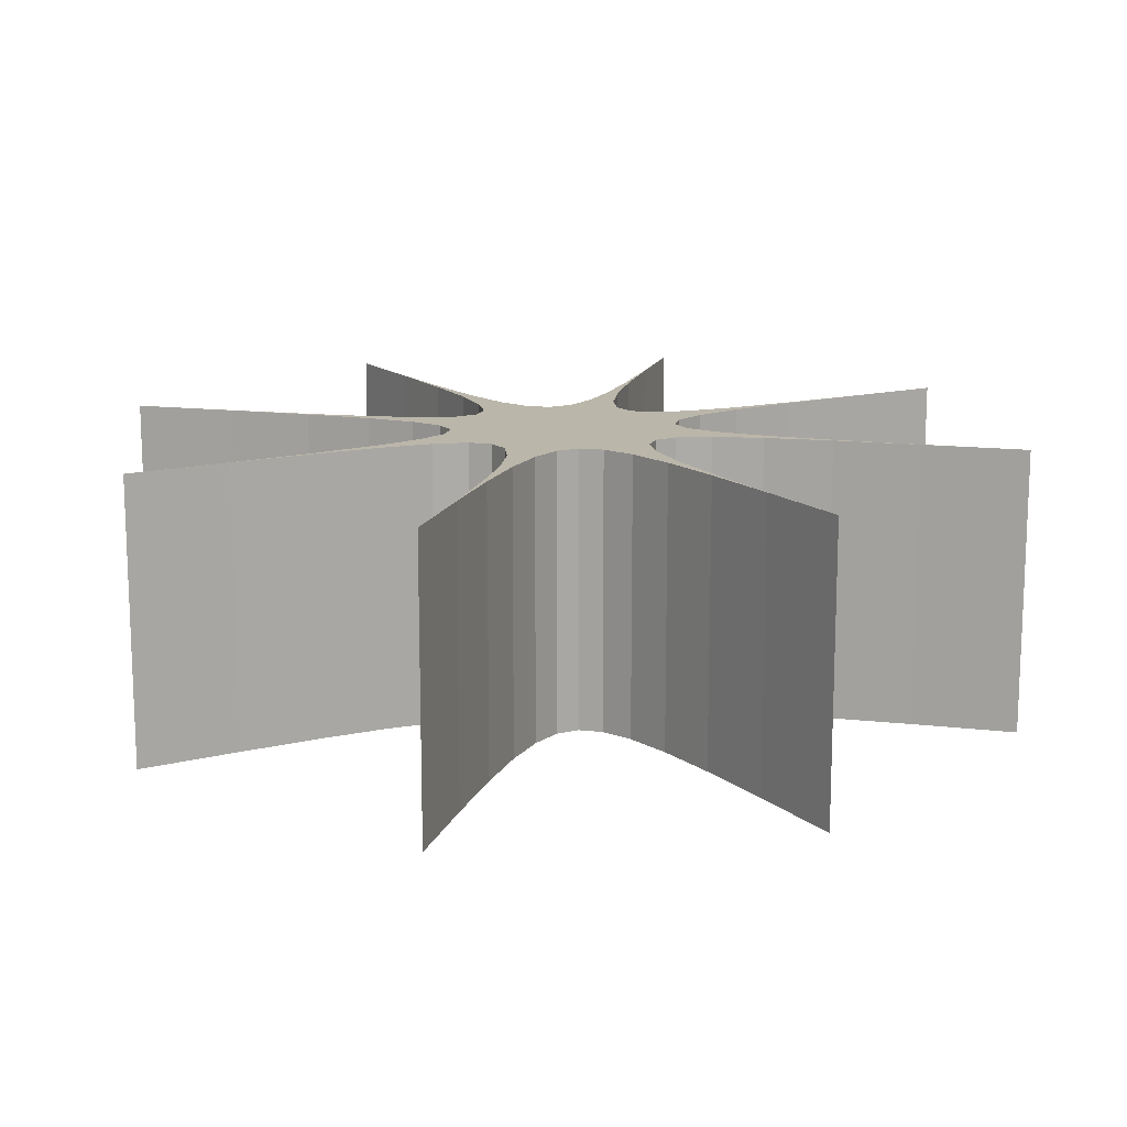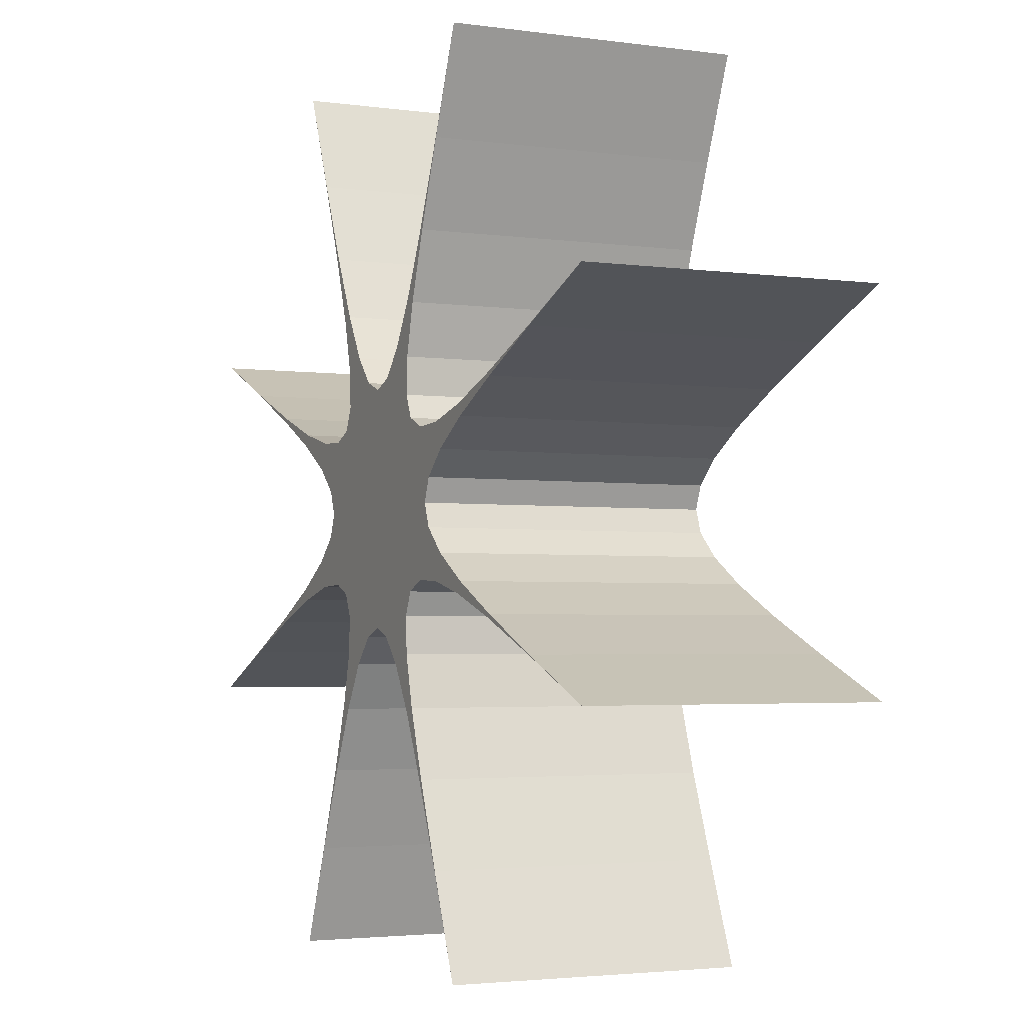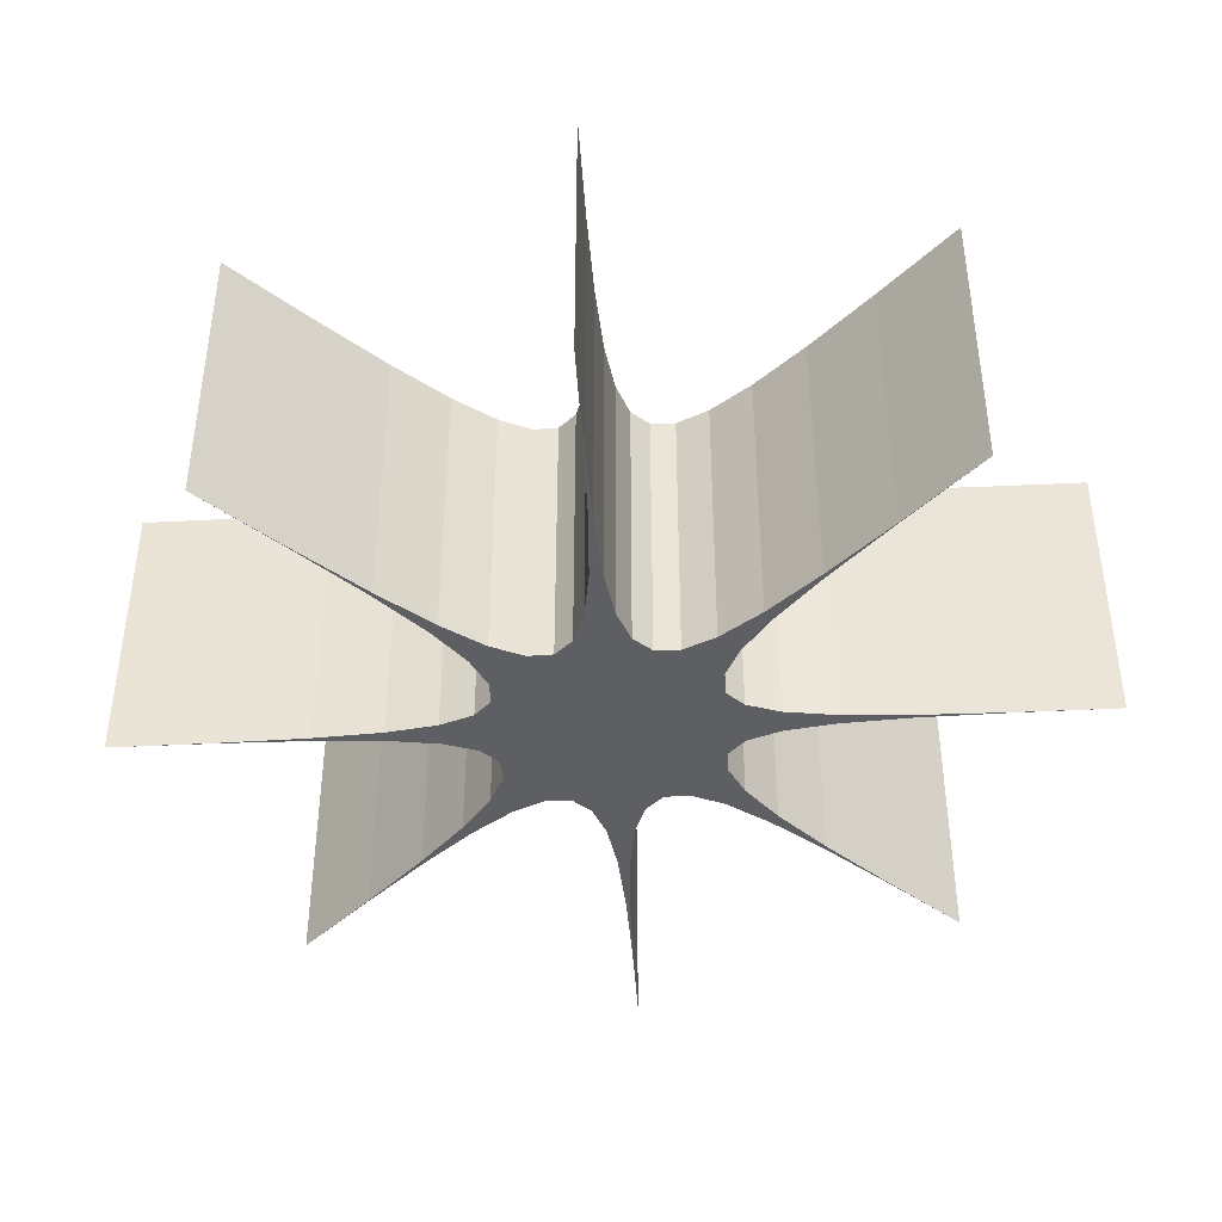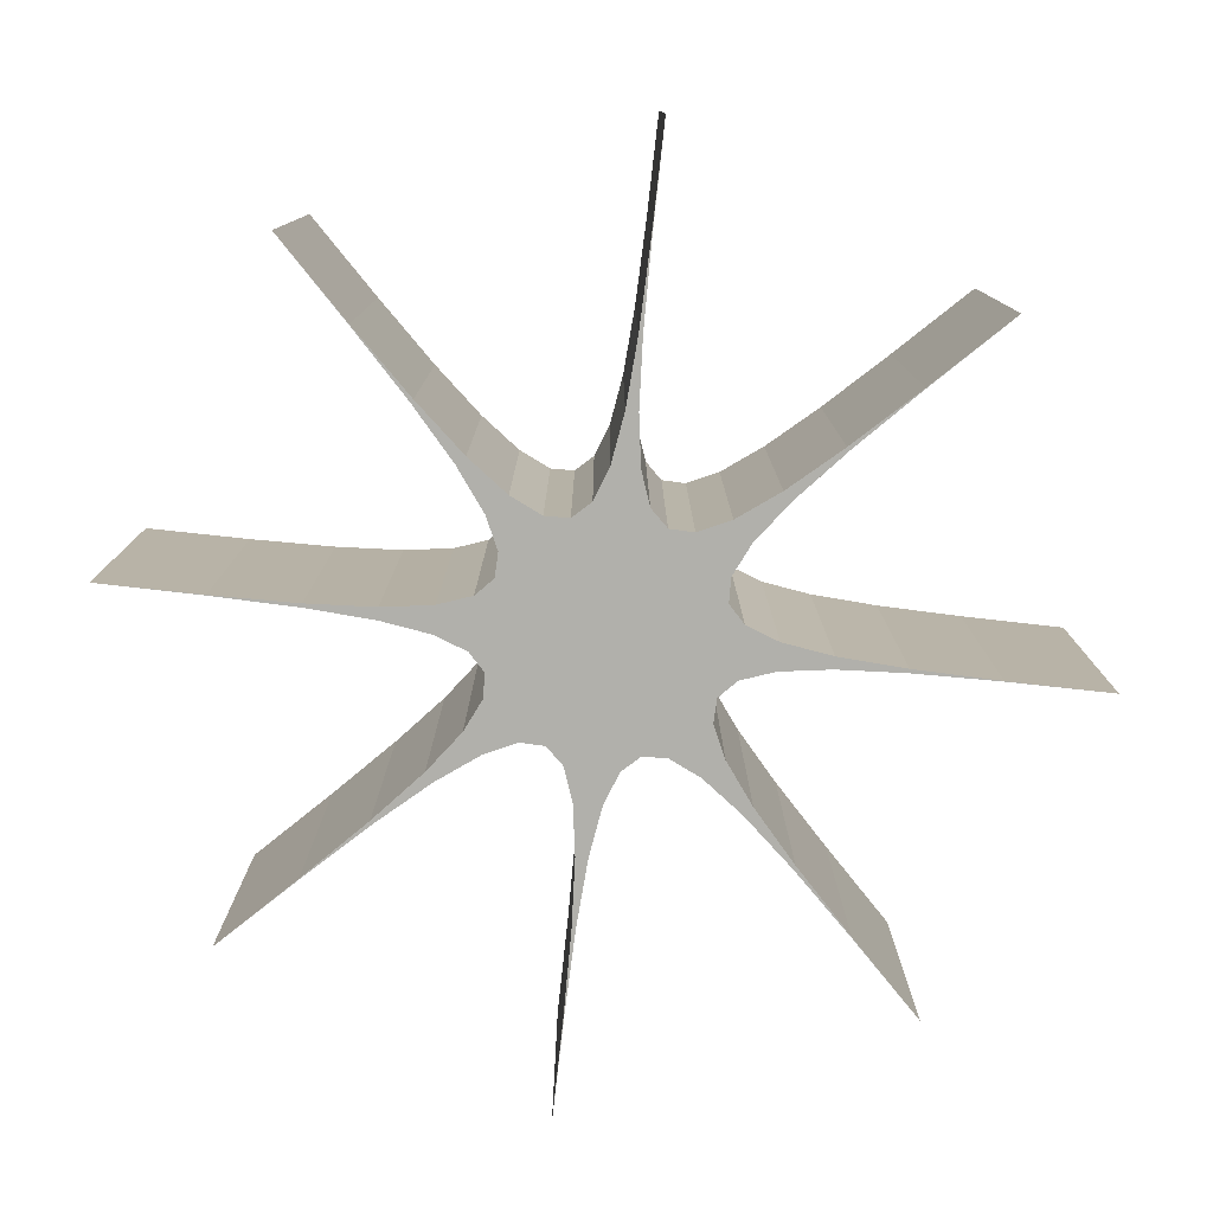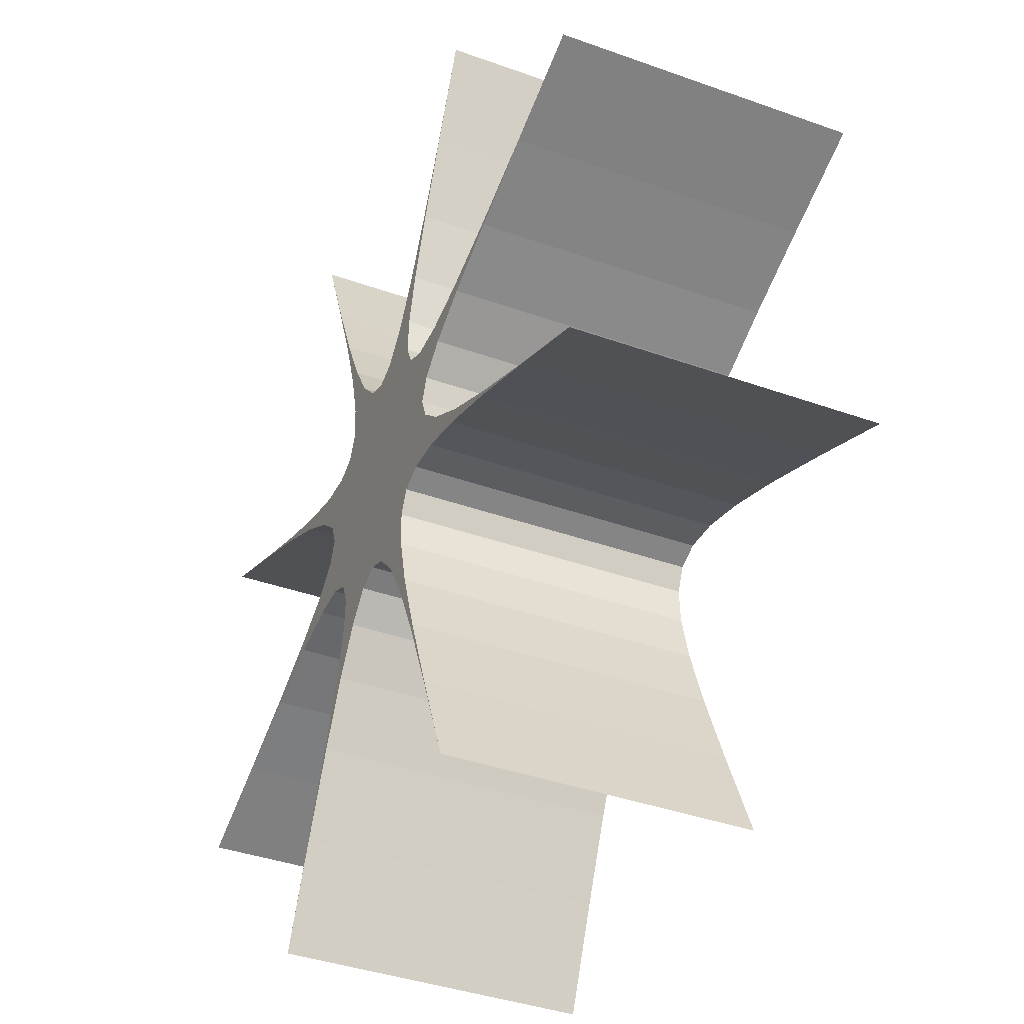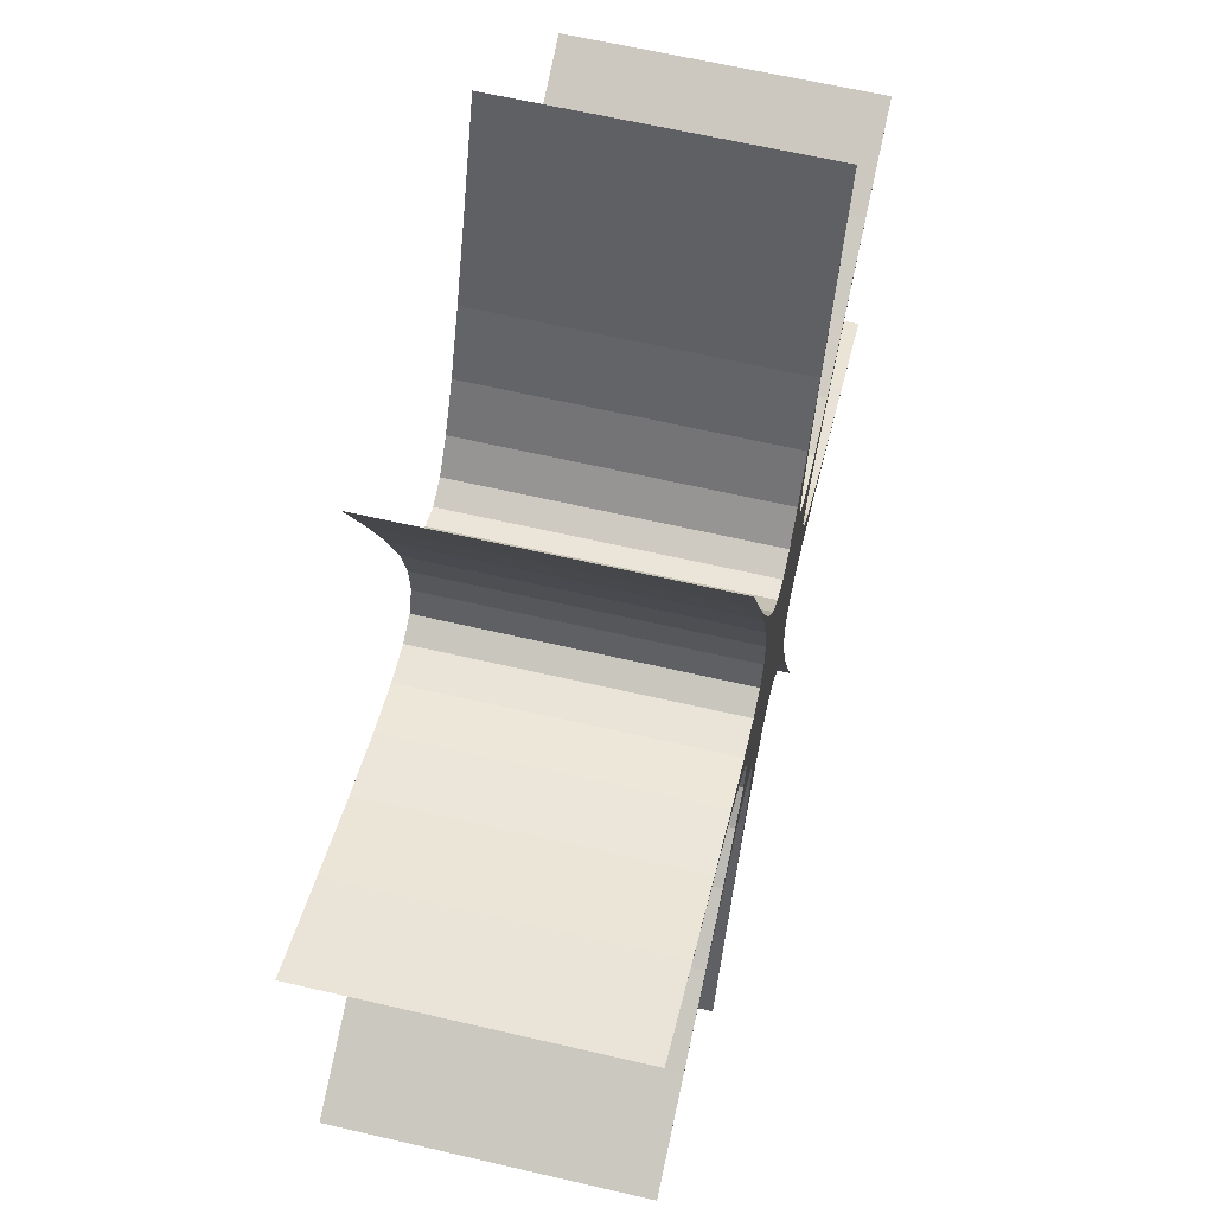
<metadata>
{"format":"obj","ext":"obj","renderer":"f3d","projection":"perspective","resolution":1024,"background":"white","views":[{"elev":14.0,"azim":-97.5,"up":"+Y"},{"elev":-3.0,"azim":64.6,"up":"+Z"},{"elev":-41.7,"azim":26.0,"up":"+Y"},{"elev":-78.4,"azim":106.2,"up":"+Y"},{"elev":-39.2,"azim":65.9,"up":"+Z"},{"elev":63.6,"azim":103.2,"up":"+Z"}]}
</metadata>
<code>
o Capital_Curve.002
v 1.406 1.125 -3.393
v 1.088 1.125 -2.632
v 0.8151 1.125 -2.008
v 0.5792 1.125 -1.524
v 0.3709 1.125 -1.177
v 0.1809 1.125 -0.9696
v 1e-06 1.125 -0.9003
v -0.1808 1.125 -0.9696
v -0.3709 1.125 -1.177
v -0.5792 1.125 -1.524
v -0.8151 1.125 -2.008
v -1.088 1.125 -2.632
v -1.406 1.125 -3.393
v -1.092 1.125 -2.63
v -0.8441 1.125 -1.996
v -0.668 1.125 -1.487
v -0.5704 1.125 -1.095
v -0.5578 1.125 -0.8134
v -0.6367 1.125 -0.6366
v -0.8136 1.125 -0.5577
v -1.095 1.125 -0.5703
v -1.487 1.125 -0.6679
v -1.997 1.125 -0.8439
v -2.63 1.125 -1.092
v -3.394 1.125 -1.406
v -2.632 1.125 -1.087
v -2.009 1.125 -0.8149
v -1.524 1.125 -0.5791
v -1.178 1.125 -0.3708
v -0.9698 1.125 -0.1808
v -0.9005 1.125 1e-06
v -0.9698 1.125 0.1808
v -1.178 1.125 0.3708
v -1.524 1.125 0.5791
v -2.009 1.125 0.8149
v -2.632 1.125 1.087
v -3.394 1.125 1.406
v -2.63 1.125 1.092
v -1.997 1.125 0.8439
v -1.487 1.125 0.6679
v -1.095 1.125 0.5703
v -0.8136 1.125 0.5577
v -0.6367 1.125 0.6366
v -0.5578 1.125 0.8134
v -0.5704 1.125 1.095
v -0.668 1.125 1.487
v -0.8441 1.125 1.996
v -1.092 1.125 2.63
v -1.406 1.125 3.393
v -1.088 1.125 2.632
v -0.8151 1.125 2.008
v -0.5792 1.125 1.524
v -0.3709 1.125 1.177
v -0.1808 1.125 0.9696
v 1e-06 1.125 0.9003
v 0.1809 1.125 0.9696
v 0.3709 1.125 1.177
v 0.5792 1.125 1.524
v 0.8151 1.125 2.008
v 1.088 1.125 2.632
v 1.406 1.125 3.393
v 1.092 1.125 2.63
v 0.8441 1.125 1.996
v 0.668 1.125 1.487
v 0.5704 1.125 1.095
v 0.5578 1.125 0.8134
v 0.6367 1.125 0.6366
v 0.8136 1.125 0.5577
v 1.095 1.125 0.5703
v 1.487 1.125 0.6679
v 1.997 1.125 0.8439
v 2.63 1.125 1.092
v 3.394 1.125 1.406
v 2.632 1.125 1.087
v 2.009 1.125 0.8149
v 1.524 1.125 0.5791
v 1.178 1.125 0.3708
v 0.9698 1.125 0.1808
v 0.9005 1.125 0
v 0.9698 1.125 -0.1808
v 1.178 1.125 -0.3708
v 1.524 1.125 -0.5791
v 2.009 1.125 -0.8149
v 2.632 1.125 -1.087
v 3.394 1.125 -1.406
v 2.63 1.125 -1.092
v 1.997 1.125 -0.8439
v 1.487 1.125 -0.6678
v 1.095 1.125 -0.5703
v 0.8136 1.125 -0.5577
v 0.6367 1.125 -0.6366
v 0.5578 1.125 -0.8134
v 0.5704 1.125 -1.095
v 0.668 1.125 -1.487
v 0.8441 1.125 -1.996
v 1.092 1.125 -2.63
v 1.406 -1.125 -3.393
v 1.088 -1.125 -2.632
v 0.8151 -1.125 -2.008
v 0.5792 -1.125 -1.524
v 0.3709 -1.125 -1.177
v 0.1809 -1.125 -0.9696
v 1e-06 -1.125 -0.9003
v -0.1808 -1.125 -0.9696
v -0.3709 -1.125 -1.177
v -0.5792 -1.125 -1.524
v -0.8151 -1.125 -2.008
v -1.088 -1.125 -2.632
v -1.406 -1.125 -3.393
v -1.092 -1.125 -2.63
v -0.8441 -1.125 -1.996
v -0.668 -1.125 -1.487
v -0.5704 -1.125 -1.095
v -0.5578 -1.125 -0.8134
v -0.6367 -1.125 -0.6366
v -0.8136 -1.125 -0.5577
v -1.095 -1.125 -0.5703
v -1.487 -1.125 -0.6679
v -1.997 -1.125 -0.8439
v -2.63 -1.125 -1.092
v -3.394 -1.125 -1.406
v -2.632 -1.125 -1.087
v -2.009 -1.125 -0.8149
v -1.524 -1.125 -0.5791
v -1.178 -1.125 -0.3708
v -0.9698 -1.125 -0.1808
v -0.9005 -1.125 1e-06
v -0.9698 -1.125 0.1808
v -1.178 -1.125 0.3708
v -1.524 -1.125 0.5791
v -2.009 -1.125 0.8149
v -2.632 -1.125 1.087
v -3.394 -1.125 1.406
v -2.63 -1.125 1.092
v -1.997 -1.125 0.8439
v -1.487 -1.125 0.6679
v -1.095 -1.125 0.5703
v -0.8136 -1.125 0.5577
v -0.6367 -1.125 0.6366
v -0.5578 -1.125 0.8134
v -0.5704 -1.125 1.095
v -0.668 -1.125 1.487
v -0.8441 -1.125 1.996
v -1.092 -1.125 2.63
v -1.406 -1.125 3.393
v -1.088 -1.125 2.632
v -0.8151 -1.125 2.008
v -0.5792 -1.125 1.524
v -0.3709 -1.125 1.177
v -0.1808 -1.125 0.9696
v 1e-06 -1.125 0.9003
v 0.1809 -1.125 0.9696
v 0.3709 -1.125 1.177
v 0.5792 -1.125 1.524
v 0.8151 -1.125 2.008
v 1.088 -1.125 2.632
v 1.406 -1.125 3.393
v 1.092 -1.125 2.63
v 0.8441 -1.125 1.996
v 0.668 -1.125 1.487
v 0.5704 -1.125 1.095
v 0.5578 -1.125 0.8134
v 0.6367 -1.125 0.6366
v 0.8136 -1.125 0.5577
v 1.095 -1.125 0.5703
v 1.487 -1.125 0.6679
v 1.997 -1.125 0.8439
v 2.63 -1.125 1.092
v 3.394 -1.125 1.406
v 2.632 -1.125 1.087
v 2.009 -1.125 0.8149
v 1.524 -1.125 0.5791
v 1.178 -1.125 0.3708
v 0.9698 -1.125 0.1808
v 0.9005 -1.125 0
v 0.9698 -1.125 -0.1808
v 1.178 -1.125 -0.3708
v 1.524 -1.125 -0.5791
v 2.009 -1.125 -0.8149
v 2.632 -1.125 -1.087
v 3.394 -1.125 -1.406
v 2.63 -1.125 -1.092
v 1.997 -1.125 -0.8439
v 1.487 -1.125 -0.6678
v 1.095 -1.125 -0.5703
v 0.8136 -1.125 -0.5577
v 0.6367 -1.125 -0.6366
v 0.5578 -1.125 -0.8134
v 0.5704 -1.125 -1.095
v 0.668 -1.125 -1.487
v 0.8441 -1.125 -1.996
v 1.092 -1.125 -2.63
f 14 12 13
f 2 96 1
f 14 11 12
f 3 96 2
f 15 11 14
f 3 95 96
f 15 10 11
f 4 95 3
f 16 10 15
f 4 94 95
f 16 9 10
f 5 94 4
f 17 9 16
f 5 93 94
f 26 24 25
f 86 84 85
f 17 8 9
f 6 93 5
f 18 8 17
f 6 92 93
f 26 23 24
f 87 84 86
f 87 83 84
f 27 23 26
f 18 7 8
f 7 92 6
f 18 92 7
f 27 22 23
f 88 83 87
f 88 82 83
f 28 22 27
f 19 92 18
f 19 91 92
f 28 21 22
f 89 82 88
f 20 91 19
f 20 90 91
f 89 81 82
f 29 21 28
f 29 20 21
f 90 81 89
f 29 90 20
f 29 81 90
f 29 80 81
f 30 80 29
f 30 79 80
f 31 79 30
f 31 78 79
f 32 78 31
f 32 77 78
f 33 77 32
f 33 76 77
f 34 42 33
f 42 68 33
f 68 76 33
f 34 41 42
f 43 68 42
f 43 67 68
f 69 76 68
f 34 40 41
f 70 76 69
f 70 75 76
f 35 40 34
f 44 67 43
f 44 66 67
f 35 39 40
f 71 75 70
f 45 55 44
f 55 66 44
f 55 65 66
f 71 74 75
f 36 39 35
f 36 38 39
f 72 74 71
f 45 54 55
f 56 65 55
f 45 53 54
f 57 65 56
f 72 73 74
f 37 38 36
f 46 53 45
f 57 64 65
f 46 52 53
f 58 64 57
f 47 52 46
f 58 63 64
f 47 51 52
f 59 63 58
f 48 51 47
f 59 62 63
f 48 50 51
f 60 62 59
f 49 50 48
f 60 61 62
f 110 109 108
f 98 97 192
f 110 108 107
f 99 98 192
f 111 110 107
f 99 192 191
f 111 107 106
f 100 99 191
f 112 111 106
f 100 191 190
f 112 106 105
f 101 100 190
f 113 112 105
f 101 190 189
f 122 121 120
f 182 181 180
f 113 105 104
f 102 101 189
f 114 113 104
f 102 189 188
f 122 120 119
f 183 182 180
f 183 180 179
f 123 122 119
f 114 104 103
f 103 102 188
f 114 103 188
f 123 119 118
f 184 183 179
f 184 179 178
f 124 123 118
f 115 114 188
f 115 188 187
f 124 118 117
f 185 184 178
f 116 115 187
f 116 187 186
f 185 178 177
f 125 124 117
f 125 117 116
f 186 185 177
f 125 116 186
f 125 186 177
f 125 177 176
f 126 125 176
f 126 176 175
f 127 126 175
f 127 175 174
f 128 127 174
f 128 174 173
f 129 128 173
f 129 173 172
f 130 129 138
f 138 129 164
f 164 129 172
f 130 138 137
f 139 138 164
f 139 164 163
f 165 164 172
f 130 137 136
f 166 165 172
f 166 172 171
f 131 130 136
f 140 139 163
f 140 163 162
f 131 136 135
f 167 166 171
f 141 140 151
f 151 140 162
f 151 162 161
f 167 171 170
f 132 131 135
f 132 135 134
f 168 167 170
f 141 151 150
f 152 151 161
f 141 150 149
f 153 152 161
f 168 170 169
f 133 132 134
f 142 141 149
f 153 161 160
f 142 149 148
f 154 153 160
f 143 142 148
f 154 160 159
f 143 148 147
f 155 154 159
f 144 143 147
f 155 159 158
f 144 147 146
f 156 155 158
f 145 144 146
f 156 158 157
f 14 13 109 110
f 13 12 108 109
f 2 1 97 98
f 1 96 192 97
f 12 11 107 108
f 3 2 98 99
f 15 14 110 111
f 96 95 191 192
f 11 10 106 107
f 4 3 99 100
f 16 15 111 112
f 95 94 190 191
f 10 9 105 106
f 5 4 100 101
f 17 16 112 113
f 94 93 189 190
f 26 25 121 122
f 25 24 120 121
f 86 85 181 182
f 85 84 180 181
f 9 8 104 105
f 6 5 101 102
f 18 17 113 114
f 93 92 188 189
f 24 23 119 120
f 87 86 182 183
f 84 83 179 180
f 27 26 122 123
f 8 7 103 104
f 7 6 102 103
f 23 22 118 119
f 88 87 183 184
f 83 82 178 179
f 28 27 123 124
f 19 18 114 115
f 92 91 187 188
f 22 21 117 118
f 89 88 184 185
f 20 19 115 116
f 91 90 186 187
f 82 81 177 178
f 29 28 124 125
f 21 20 116 117
f 90 89 185 186
f 81 80 176 177
f 30 29 125 126
f 80 79 175 176
f 31 30 126 127
f 79 78 174 175
f 32 31 127 128
f 78 77 173 174
f 33 32 128 129
f 77 76 172 173
f 34 33 129 130
f 42 41 137 138
f 43 42 138 139
f 68 67 163 164
f 69 68 164 165
f 41 40 136 137
f 70 69 165 166
f 76 75 171 172
f 35 34 130 131
f 44 43 139 140
f 67 66 162 163
f 40 39 135 136
f 71 70 166 167
f 45 44 140 141
f 66 65 161 162
f 75 74 170 171
f 36 35 131 132
f 39 38 134 135
f 72 71 167 168
f 55 54 150 151
f 56 55 151 152
f 54 53 149 150
f 57 56 152 153
f 73 72 168 169
f 74 73 169 170
f 37 36 132 133
f 38 37 133 134
f 46 45 141 142
f 65 64 160 161
f 53 52 148 149
f 58 57 153 154
f 47 46 142 143
f 64 63 159 160
f 52 51 147 148
f 59 58 154 155
f 48 47 143 144
f 63 62 158 159
f 51 50 146 147
f 60 59 155 156
f 49 48 144 145
f 50 49 145 146
f 61 60 156 157
f 62 61 157 158

</code>
